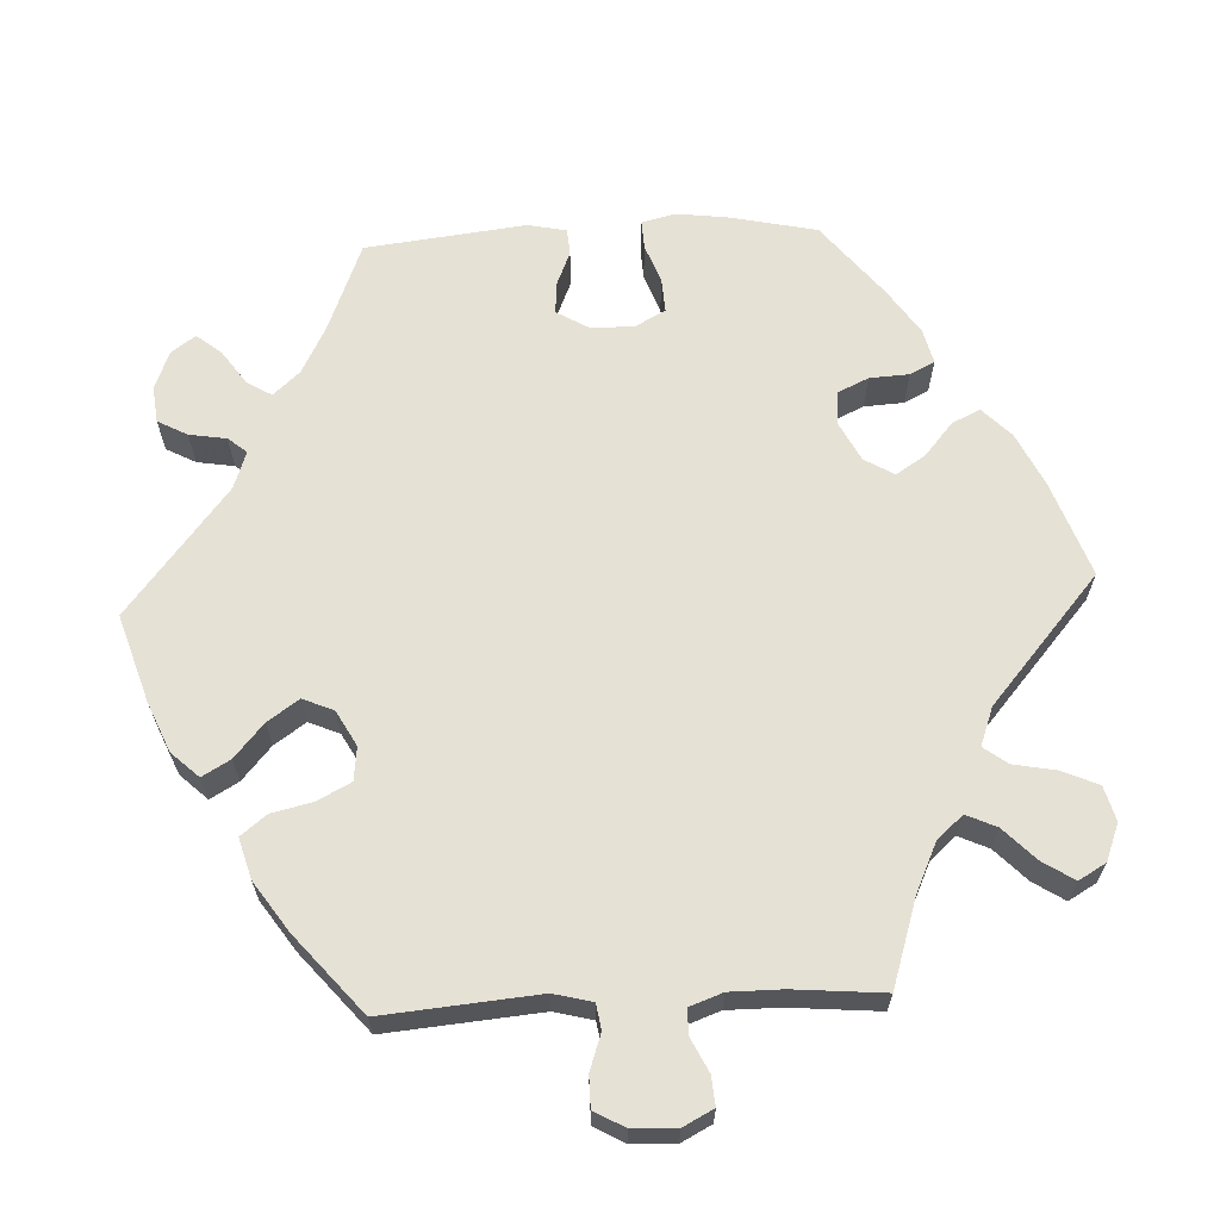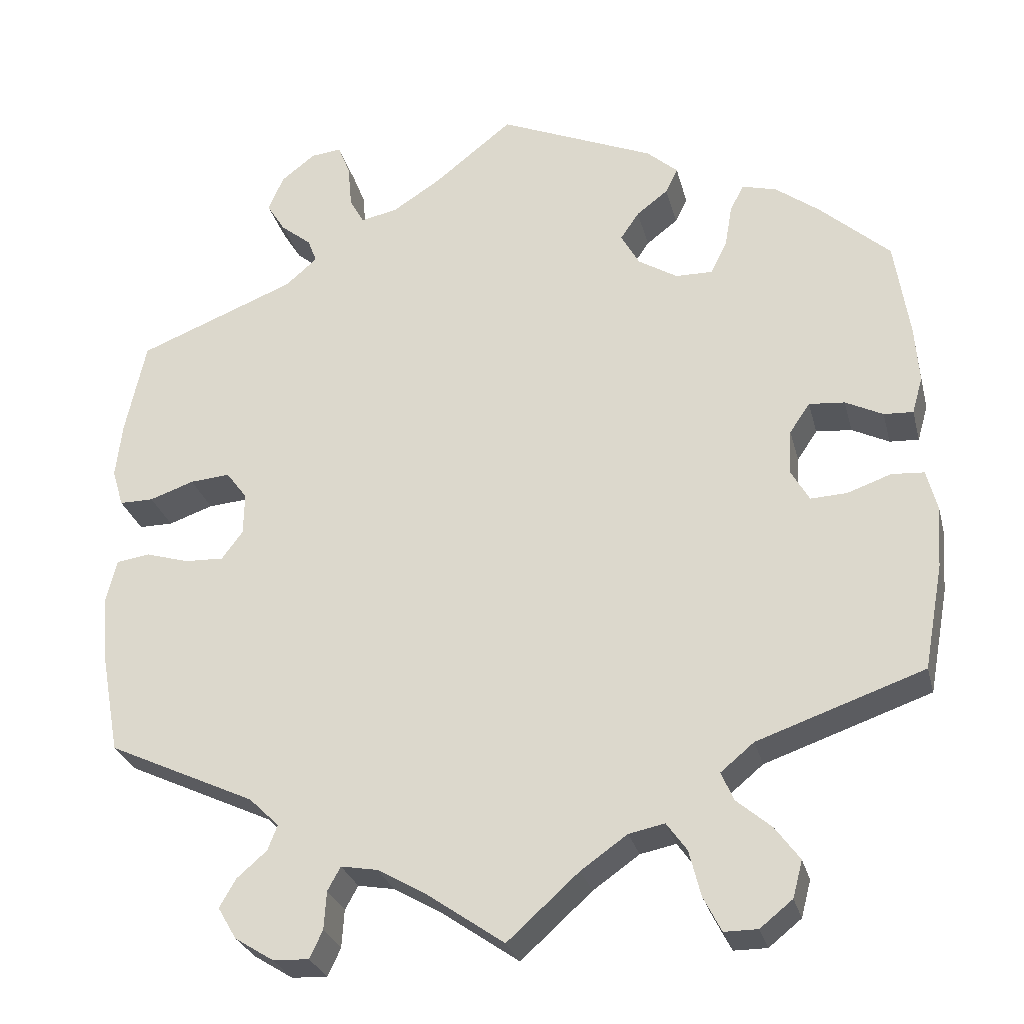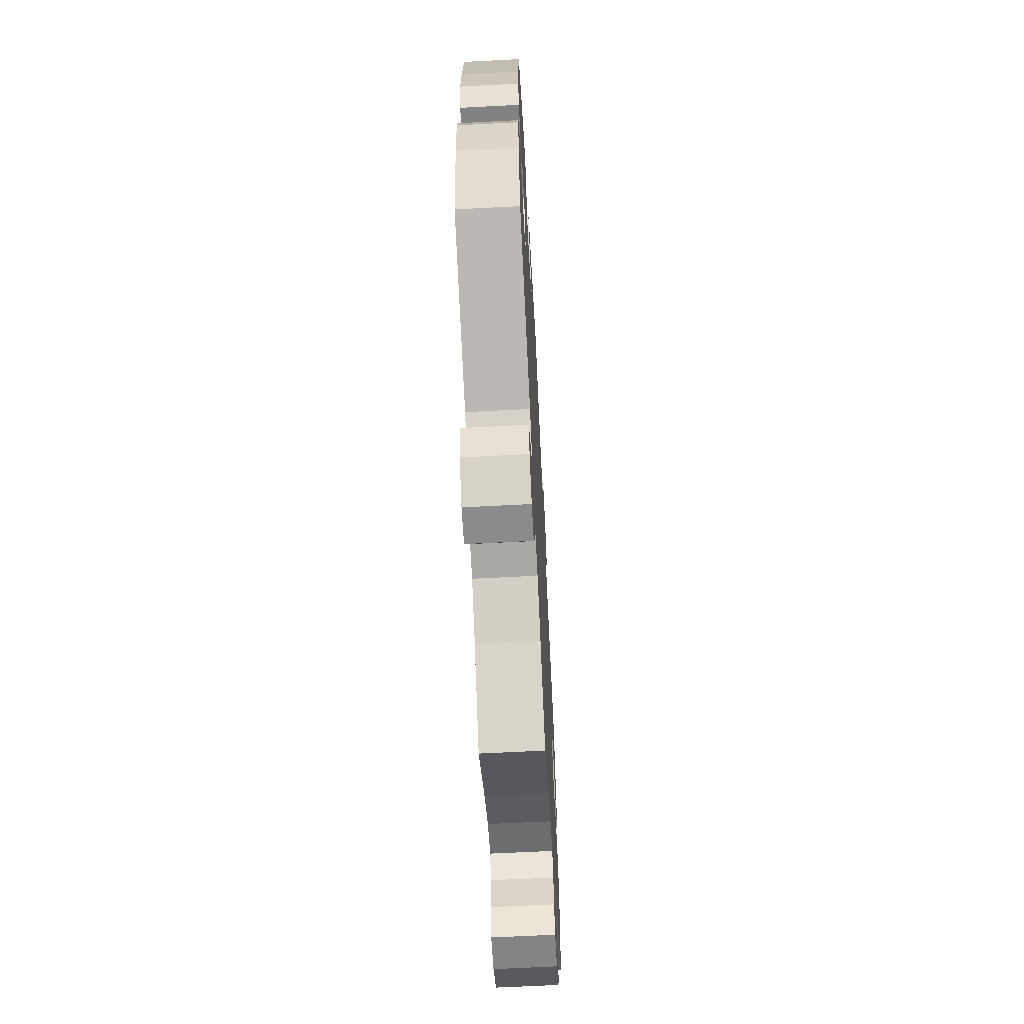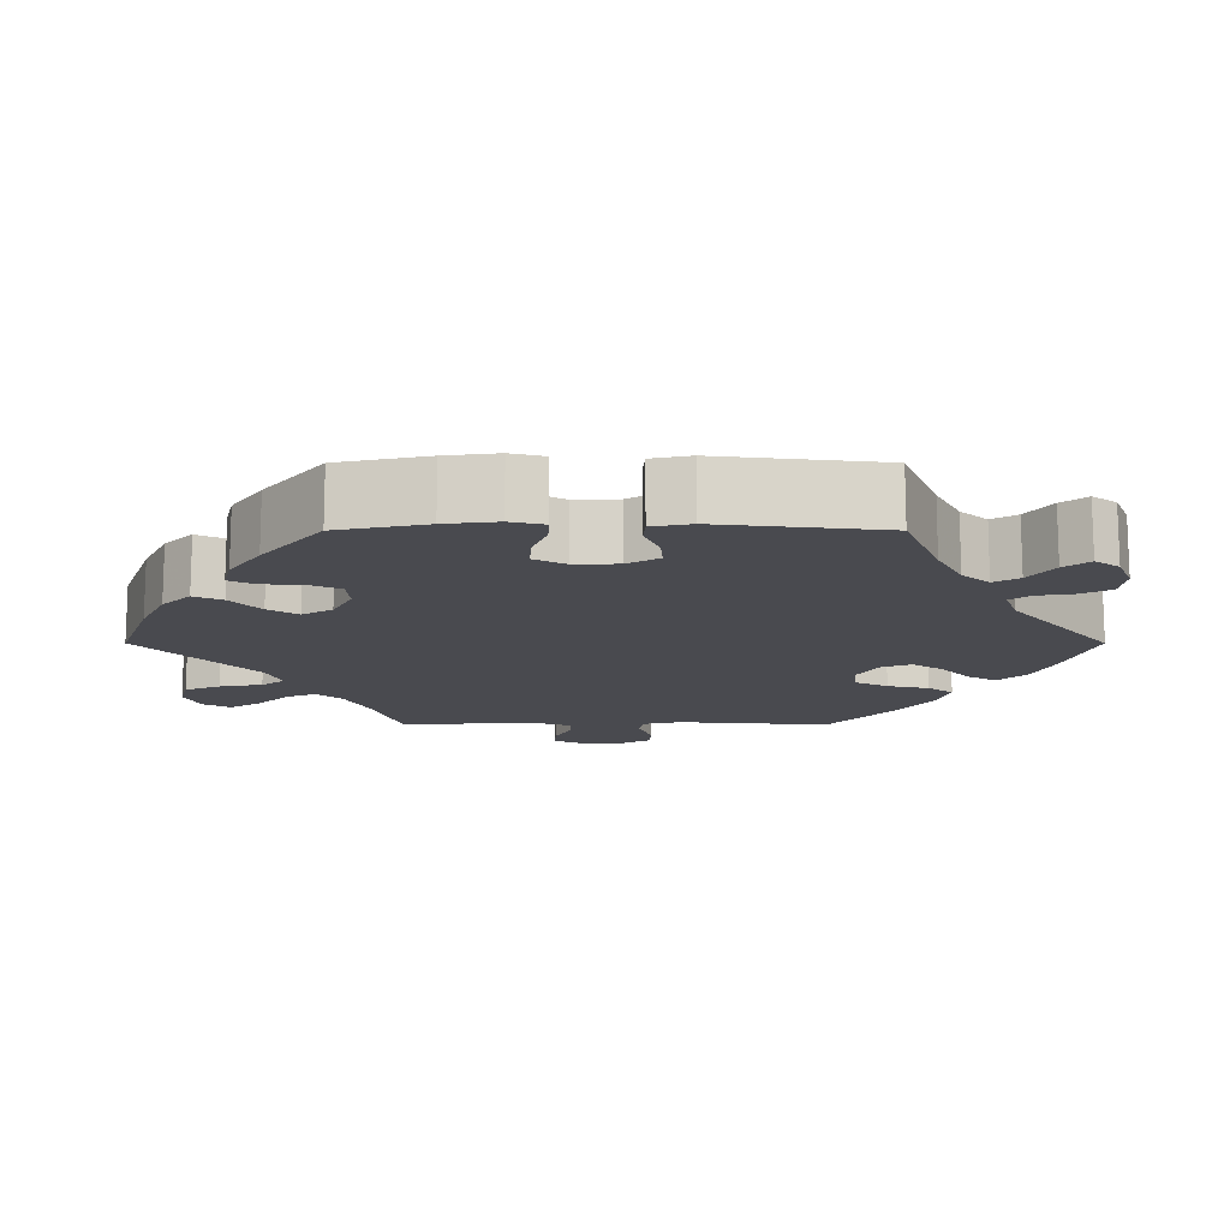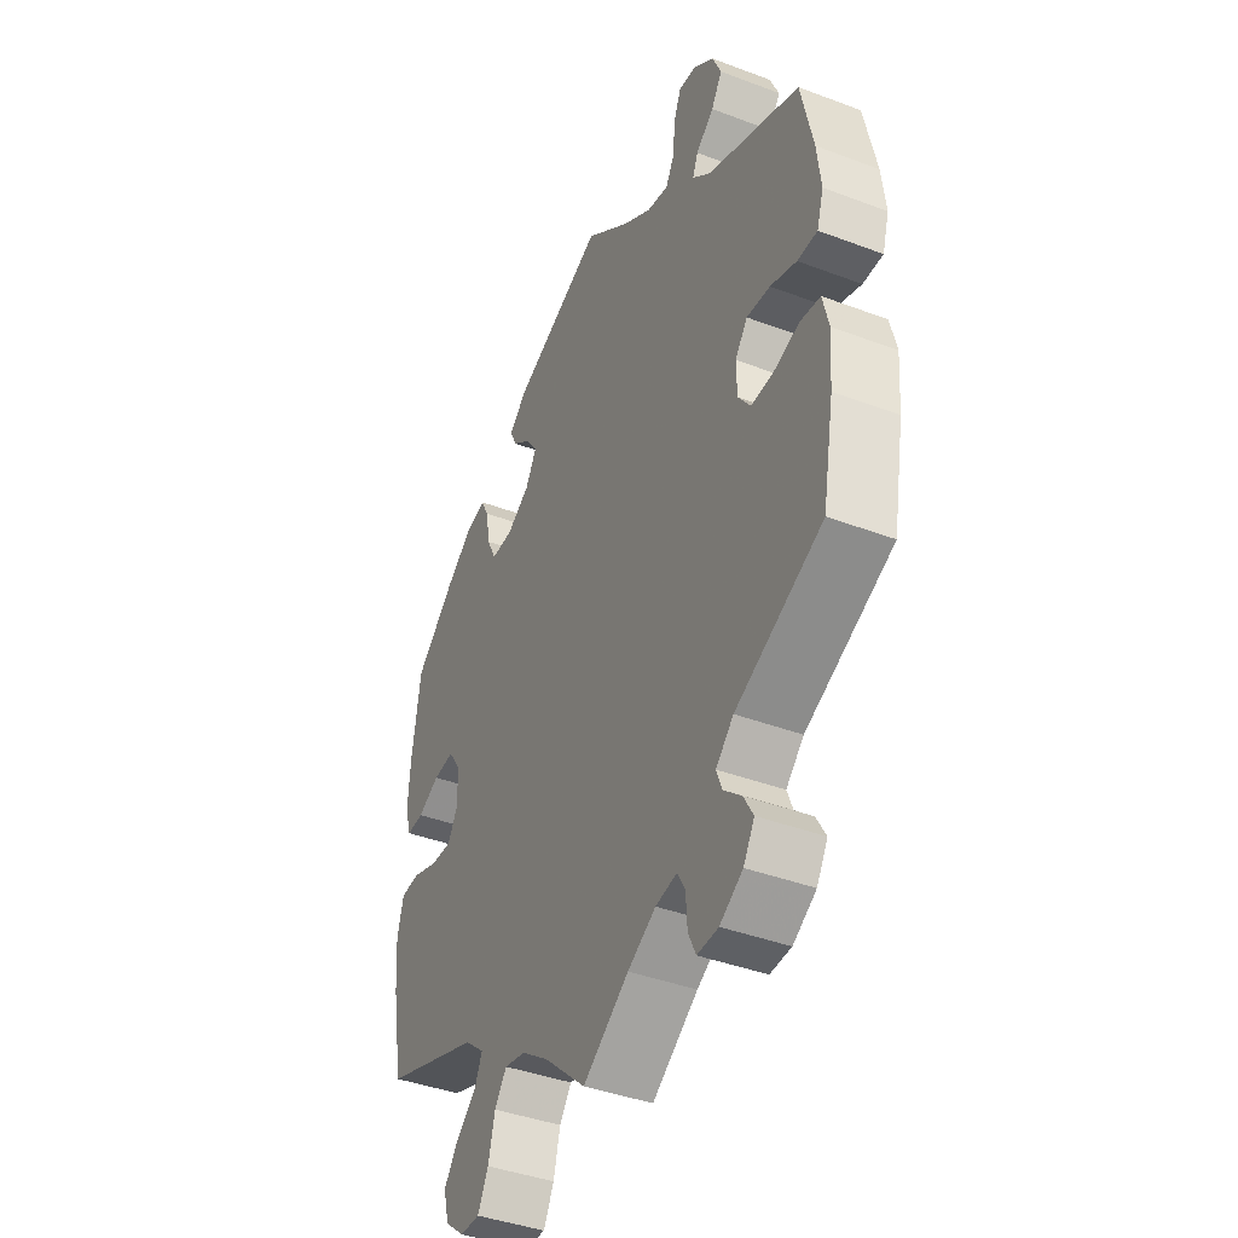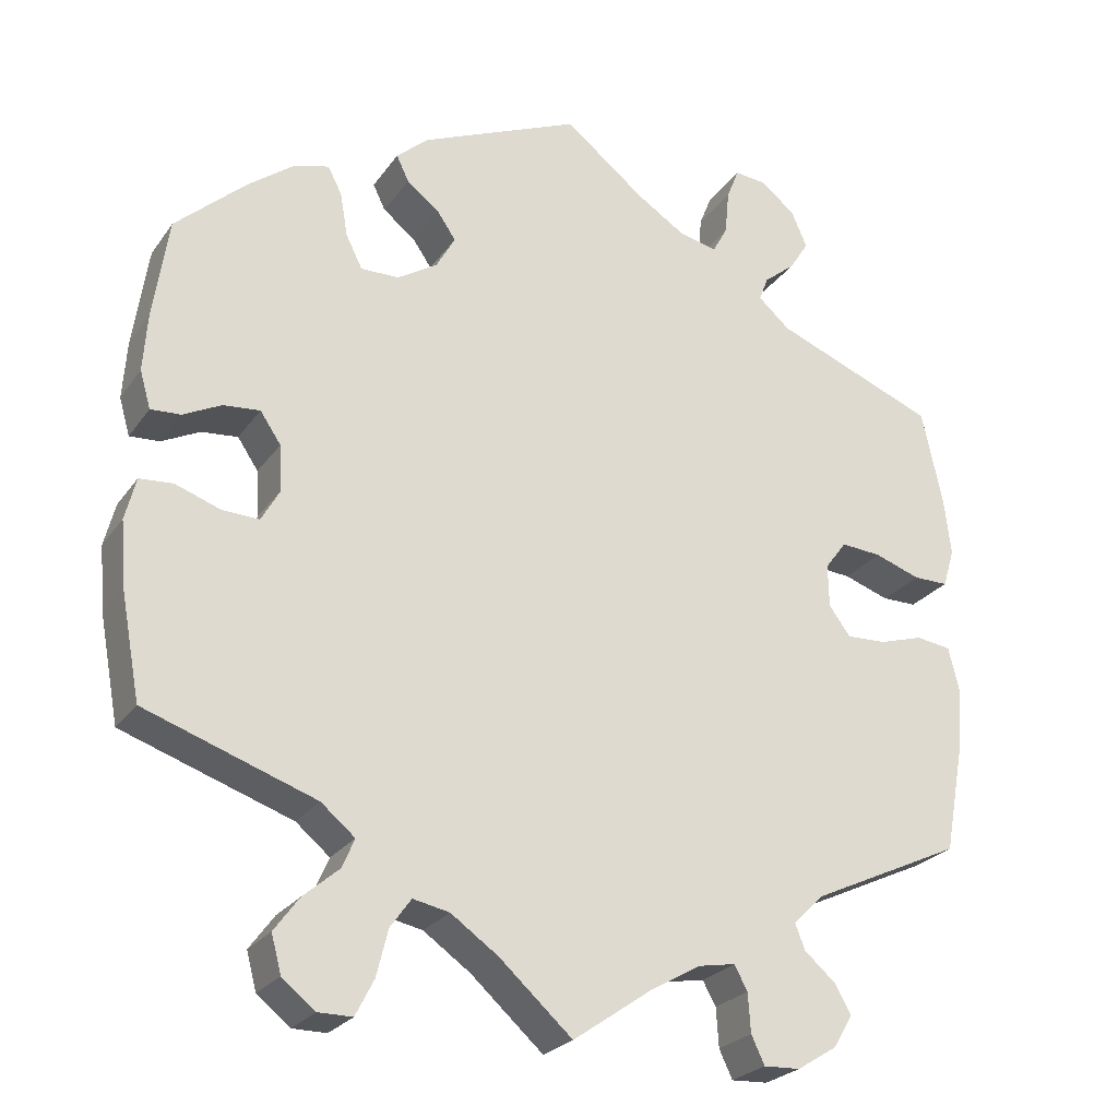
<metadata>
{"format":"obj","ext":"obj","renderer":"f3d","projection":"perspective","resolution":1024,"background":"white","views":[{"elev":64.6,"azim":147.3,"up":"+Y"},{"elev":-28.0,"azim":-166.2,"up":"+Z"},{"elev":-63.9,"azim":-87.0,"up":"+Z"},{"elev":-13.5,"azim":-30.0,"up":"+Y"},{"elev":-40.7,"azim":65.2,"up":"+Z"},{"elev":-25.1,"azim":-26.9,"up":"+Z"}]}
</metadata>
<code>
v 0.318 0.07 -0.374
v 0.281 0.07 -0.41
v 0.293 0.07 -0.441
v 0.33 0.07 -0.473
v 0.35 0.07 -0.508
v 0.327 0.07 -0.547
v 0.279 0.07 -0.577
v 0.235 0.07 -0.579
v 0.219 0.07 -0.545
v 0.216 0.07 -0.498
v 0.2 0.07 -0.469
v 0.155 0.07 -0.477
v 0.096 0.07 -0.511
v 0 0.07 -0.578
v -0.088 0.07 -0.499
v -0.145 0.07 -0.459
v -0.189 0.07 -0.45
v -0.214 0.07 -0.485
v -0.228 0.07 -0.541
v -0.25 0.07 -0.584
v -0.291 0.07 -0.584
v -0.331 0.07 -0.552
v -0.343 0.07 -0.507
v -0.313 0.07 -0.466
v -0.27 0.07 -0.429
v -0.255 0.07 -0.394
v -0.296 0.07 -0.36
v -0.501 0.07 -0.289
v -0.525 0.07 -0.16
v -0.531 0.07 -0.084
v -0.518 0.07 -0.033
v -0.478 0.07 -0.03
v -0.424 0.07 -0.049
v -0.379 0.07 -0.051
v -0.357 0.07 -0.012
v -0.36 0.07 0.044
v -0.385 0.07 0.081
v -0.429 0.07 0.077
v -0.475 0.07 0.054
v -0.511 0.07 0.052
v -0.524 0.07 0.097
v -0.519 0.07 0.168
v -0.501 0.07 0.289
v -0.415 0.07 0.367
v -0.361 0.07 0.408
v -0.318 0.07 0.42
v -0.301 0.07 0.387
v -0.292 0.07 0.334
v -0.272 0.07 0.294
v -0.226 0.07 0.295
v -0.178 0.07 0.325
v -0.155 0.07 0.366
v -0.178 0.07 0.4
v -0.217 0.07 0.43
v -0.232 0.07 0.461
v -0.194 0.07 0.495
v -0.001 0.07 0.578
v 0.096 0.07 0.501
v 0.155 0.07 0.463
v 0.201 0.07 0.453
v 0.219 0.07 0.486
v 0.224 0.07 0.54
v 0.239 0.07 0.578
v 0.277 0.07 0.574
v 0.319 0.07 0.541
v 0.338 0.07 0.497
v 0.315 0.07 0.46
v 0.277 0.07 0.429
v 0.266 0.07 0.4
v 0.305 0.07 0.366
v 0.5 0.07 0.289
v 0.525 0.07 0.173
v 0.533 0.07 0.104
v 0.519 0.07 0.058
v 0.477 0.07 0.058
v 0.422 0.07 0.077
v 0.373 0.07 0.081
v 0.347 0.07 0.046
v 0.348 0.07 -0.006
v 0.374 0.07 -0.041
v 0.422 0.07 -0.039
v 0.475 0.07 -0.023
v 0.517 0.07 -0.029
v 0.53 0.07 -0.082
v 0.524 0.07 -0.159
v 0.5 0.07 -0.289
v 0.318 0 -0.374
v 0.281 0 -0.41
v 0.293 0 -0.441
v 0.33 0 -0.473
v 0.35 0 -0.508
v 0.327 0 -0.547
v 0.279 0 -0.577
v 0.235 0 -0.579
v 0.219 0 -0.545
v 0.216 0 -0.498
v 0.2 0 -0.469
v 0.155 0 -0.477
v 0.096 0 -0.511
v 0 0 -0.578
v -0.088 0 -0.499
v -0.145 0 -0.459
v -0.189 0 -0.45
v -0.214 0 -0.485
v -0.228 0 -0.541
v -0.25 0 -0.584
v -0.291 0 -0.584
v -0.331 0 -0.552
v -0.343 0 -0.507
v -0.313 0 -0.466
v -0.27 0 -0.429
v -0.255 0 -0.394
v -0.296 0 -0.36
v -0.501 0 -0.289
v -0.525 0 -0.16
v -0.531 0 -0.084
v -0.518 0 -0.033
v -0.478 0 -0.03
v -0.424 0 -0.049
v -0.379 0 -0.051
v -0.357 0 -0.012
v -0.36 0 0.044
v -0.385 0 0.081
v -0.429 0 0.077
v -0.475 0 0.054
v -0.511 0 0.052
v -0.524 0 0.097
v -0.519 0 0.168
v -0.501 0 0.289
v -0.415 0 0.367
v -0.361 0 0.408
v -0.318 0 0.42
v -0.301 0 0.387
v -0.292 0 0.334
v -0.272 0 0.294
v -0.226 0 0.295
v -0.178 0 0.325
v -0.155 0 0.366
v -0.178 0 0.4
v -0.217 0 0.43
v -0.232 0 0.461
v -0.194 0 0.495
v -0.001 0 0.578
v 0.096 0 0.501
v 0.155 0 0.463
v 0.201 0 0.453
v 0.219 0 0.486
v 0.224 0 0.54
v 0.239 0 0.578
v 0.277 0 0.574
v 0.319 0 0.541
v 0.338 0 0.497
v 0.315 0 0.46
v 0.277 0 0.429
v 0.266 0 0.4
v 0.305 0 0.366
v 0.5 0 0.289
v 0.525 0 0.173
v 0.533 0 0.104
v 0.519 0 0.058
v 0.477 0 0.058
v 0.422 0 0.077
v 0.373 0 0.081
v 0.347 0 0.046
v 0.348 0 -0.006
v 0.374 0 -0.041
v 0.422 0 -0.039
v 0.475 0 -0.023
v 0.517 0 -0.029
v 0.53 0 -0.082
v 0.524 0 -0.159
v 0.5 0 -0.289
f 85 86 1
f 84 85 1 2
f 81 82 83 84
f 80 81 84 2
f 79 80 2
f 78 79 2
f 73 74 75 76
f 73 76 77
f 70 71 72 73
f 69 70 73 77
f 65 66 67 68
f 65 68 69
f 64 65 69
f 61 62 63 64
f 60 61 64 69
f 59 60 69 77
f 55 56 57 58
f 53 54 55 58
f 52 53 58 59
f 51 52 59 77
f 45 46 47 48
f 45 48 49
f 44 45 49
f 43 44 49
f 42 43 49 50
f 38 39 40 41
f 37 38 41 42
f 30 31 32 33
f 30 33 34
f 27 28 29 30
f 26 27 30 34
f 22 23 24 25
f 20 21 22 25
f 18 19 20 25
f 17 18 25 26
f 16 17 26 34
f 13 14 15
f 12 13 15 16
f 11 12 16 34
f 7 8 9 10
f 7 10 11
f 6 7 11
f 3 4 5 6
f 2 3 6 11
f 78 2 11 34
f 50 51 77 78
f 37 42 50 78
f 36 37 78
f 35 36 78
f 34 35 78
f 87 172 171
f 88 87 171 170
f 170 169 168 167
f 88 170 167 166
f 88 166 165
f 88 165 164
f 162 161 160 159
f 163 162 159
f 159 158 157 156
f 163 159 156 155
f 154 153 152 151
f 155 154 151
f 155 151 150
f 150 149 148 147
f 155 150 147 146
f 163 155 146 145
f 144 143 142 141
f 144 141 140 139
f 145 144 139 138
f 163 145 138 137
f 134 133 132 131
f 135 134 131
f 135 131 130
f 135 130 129
f 136 135 129 128
f 127 126 125 124
f 128 127 124 123
f 119 118 117 116
f 120 119 116
f 116 115 114 113
f 120 116 113 112
f 111 110 109 108
f 111 108 107 106
f 111 106 105 104
f 112 111 104 103
f 120 112 103 102
f 101 100 99
f 102 101 99 98
f 120 102 98 97
f 96 95 94 93
f 97 96 93
f 97 93 92
f 92 91 90 89
f 97 92 89 88
f 120 97 88 164
f 164 163 137 136
f 164 136 128 123
f 164 123 122
f 164 122 121
f 164 121 120
f 1 87 88 2
f 2 88 89 3
f 3 89 90 4
f 4 90 91 5
f 5 91 92 6
f 6 92 93 7
f 7 93 94 8
f 8 94 95 9
f 9 95 96 10
f 10 96 97 11
f 11 97 98 12
f 12 98 99 13
f 13 99 100 14
f 14 100 101 15
f 15 101 102 16
f 16 102 103 17
f 17 103 104 18
f 18 104 105 19
f 19 105 106 20
f 20 106 107 21
f 21 107 108 22
f 22 108 109 23
f 23 109 110 24
f 24 110 111 25
f 25 111 112 26
f 26 112 113 27
f 27 113 114 28
f 28 114 115 29
f 29 115 116 30
f 30 116 117 31
f 31 117 118 32
f 32 118 119 33
f 33 119 120 34
f 34 120 121 35
f 35 121 122 36
f 36 122 123 37
f 37 123 124 38
f 38 124 125 39
f 39 125 126 40
f 40 126 127 41
f 41 127 128 42
f 42 128 129 43
f 43 129 130 44
f 44 130 131 45
f 45 131 132 46
f 46 132 133 47
f 47 133 134 48
f 48 134 135 49
f 49 135 136 50
f 50 136 137 51
f 51 137 138 52
f 52 138 139 53
f 53 139 140 54
f 54 140 141 55
f 55 141 142 56
f 56 142 143 57
f 57 143 144 58
f 58 144 145 59
f 59 145 146 60
f 60 146 147 61
f 61 147 148 62
f 62 148 149 63
f 63 149 150 64
f 64 150 151 65
f 65 151 152 66
f 66 152 153 67
f 67 153 154 68
f 68 154 155 69
f 69 155 156 70
f 70 156 157 71
f 71 157 158 72
f 72 158 159 73
f 73 159 160 74
f 74 160 161 75
f 75 161 162 76
f 76 162 163 77
f 77 163 164 78
f 78 164 165 79
f 79 165 166 80
f 80 166 167 81
f 81 167 168 82
f 82 168 169 83
f 83 169 170 84
f 84 170 171 85
f 85 171 172 86
f 86 172 87 1

</code>
